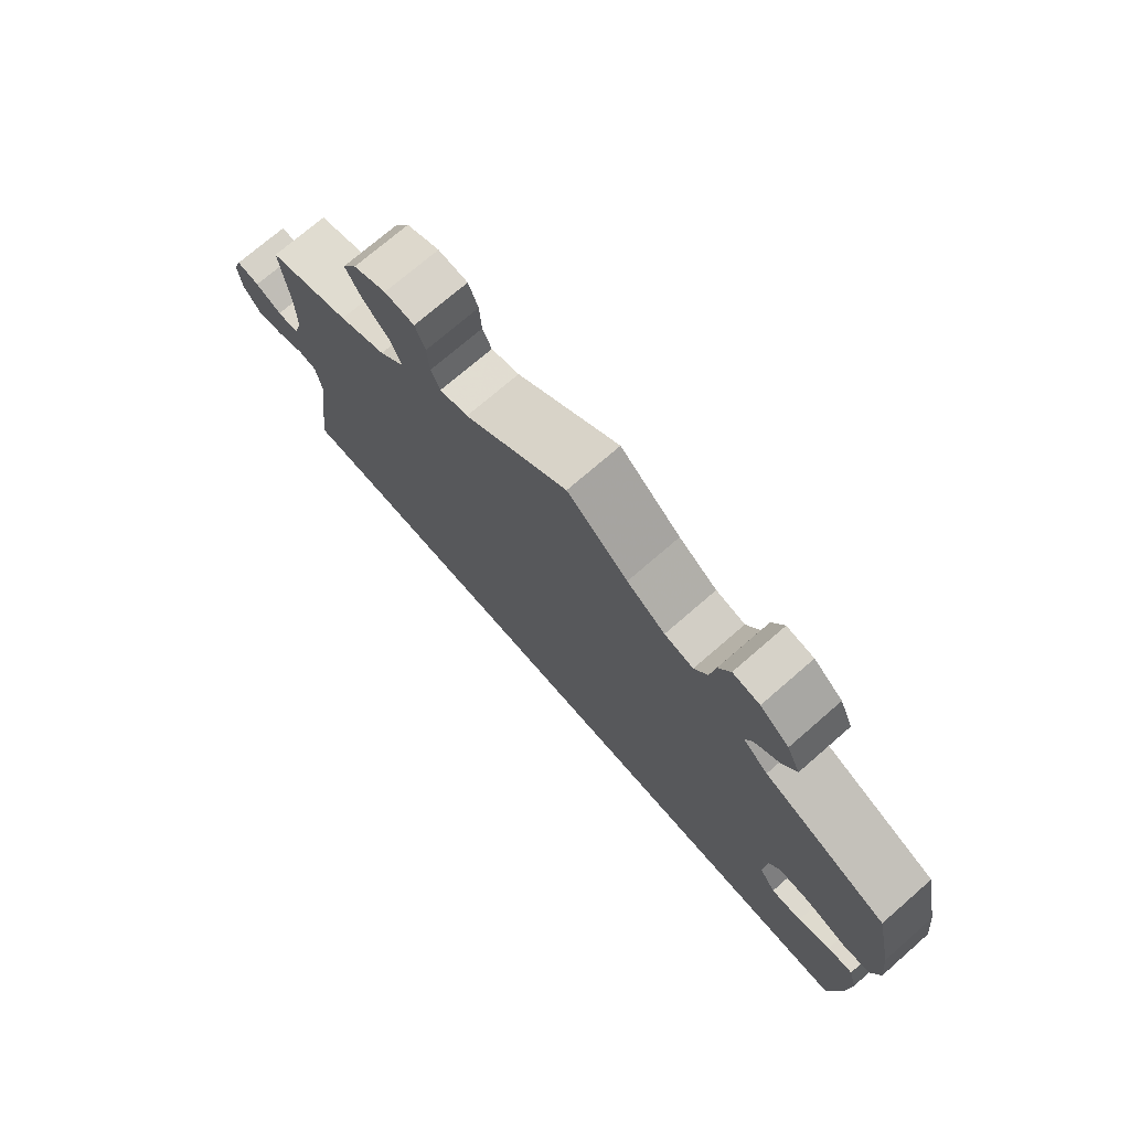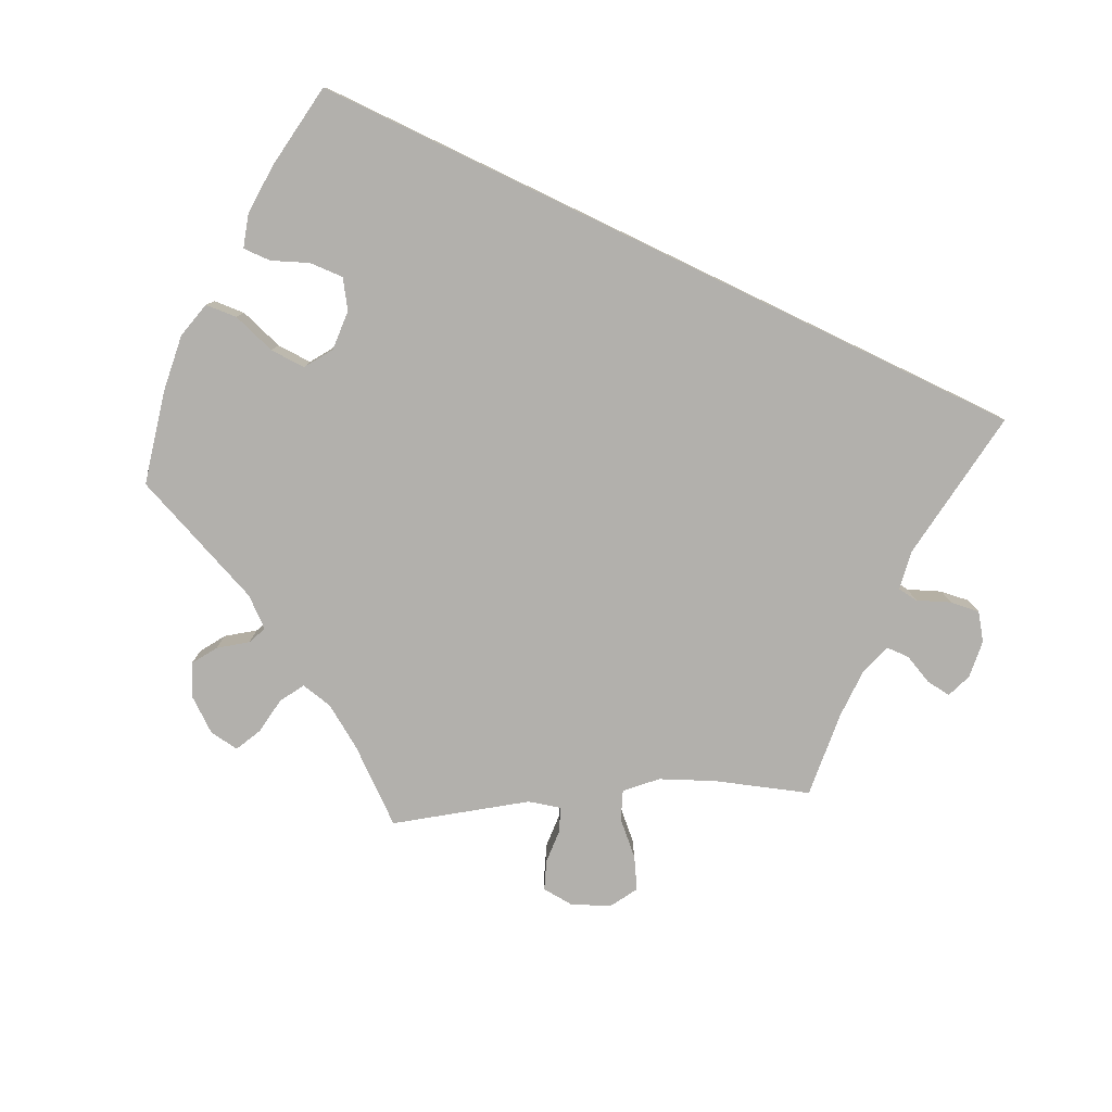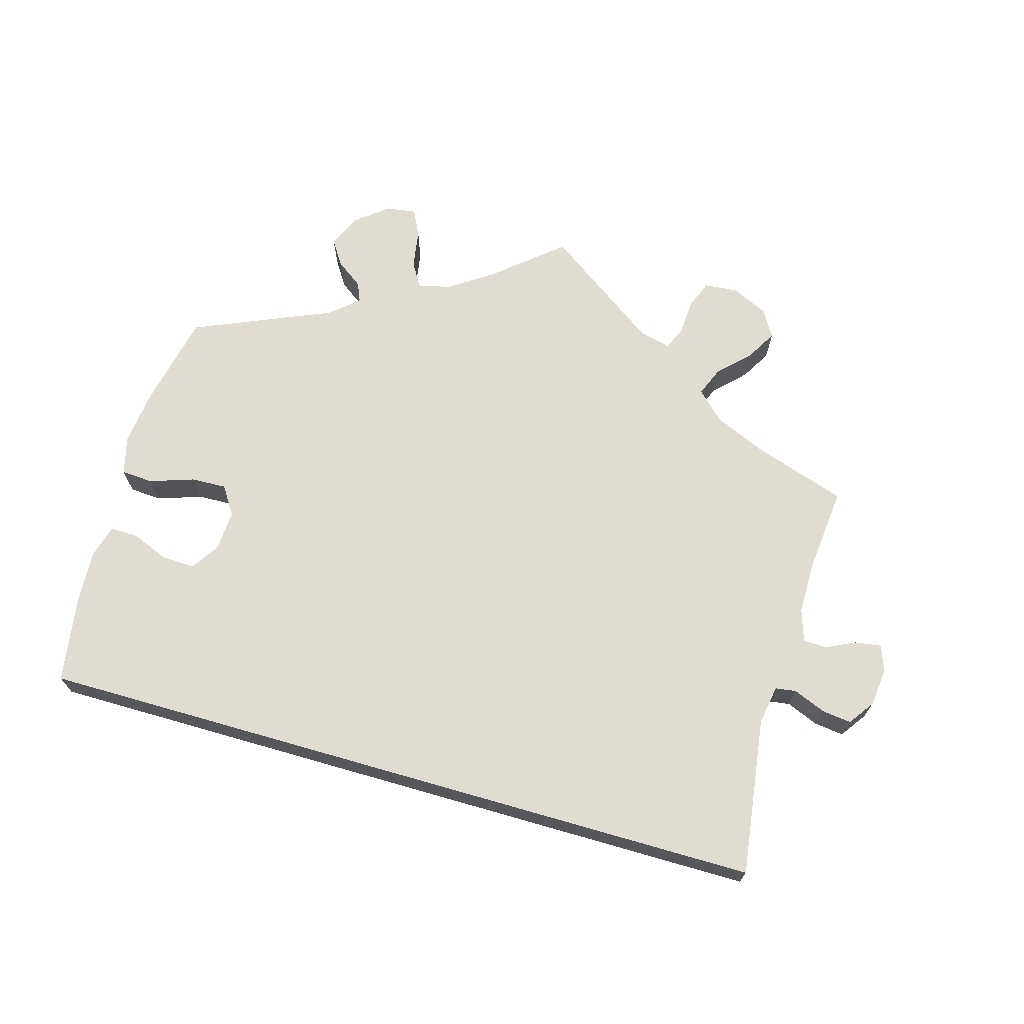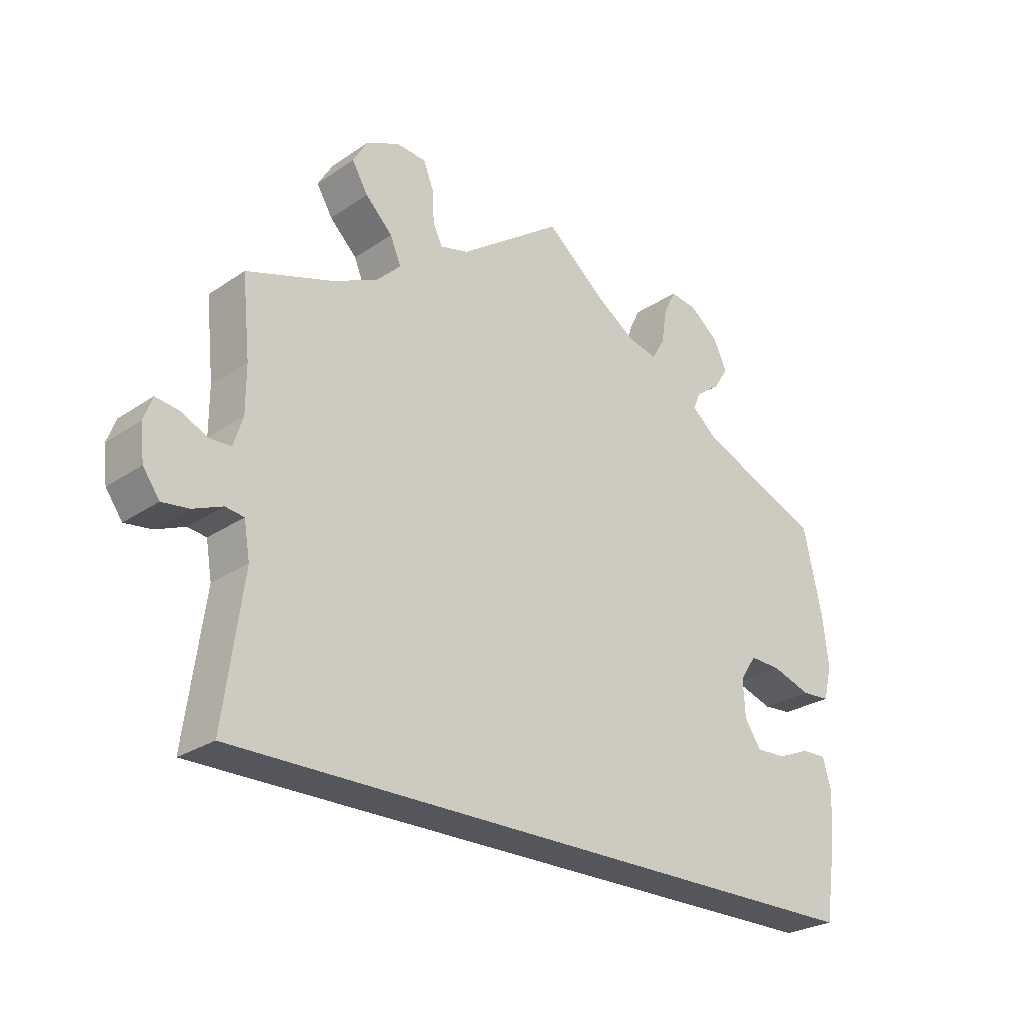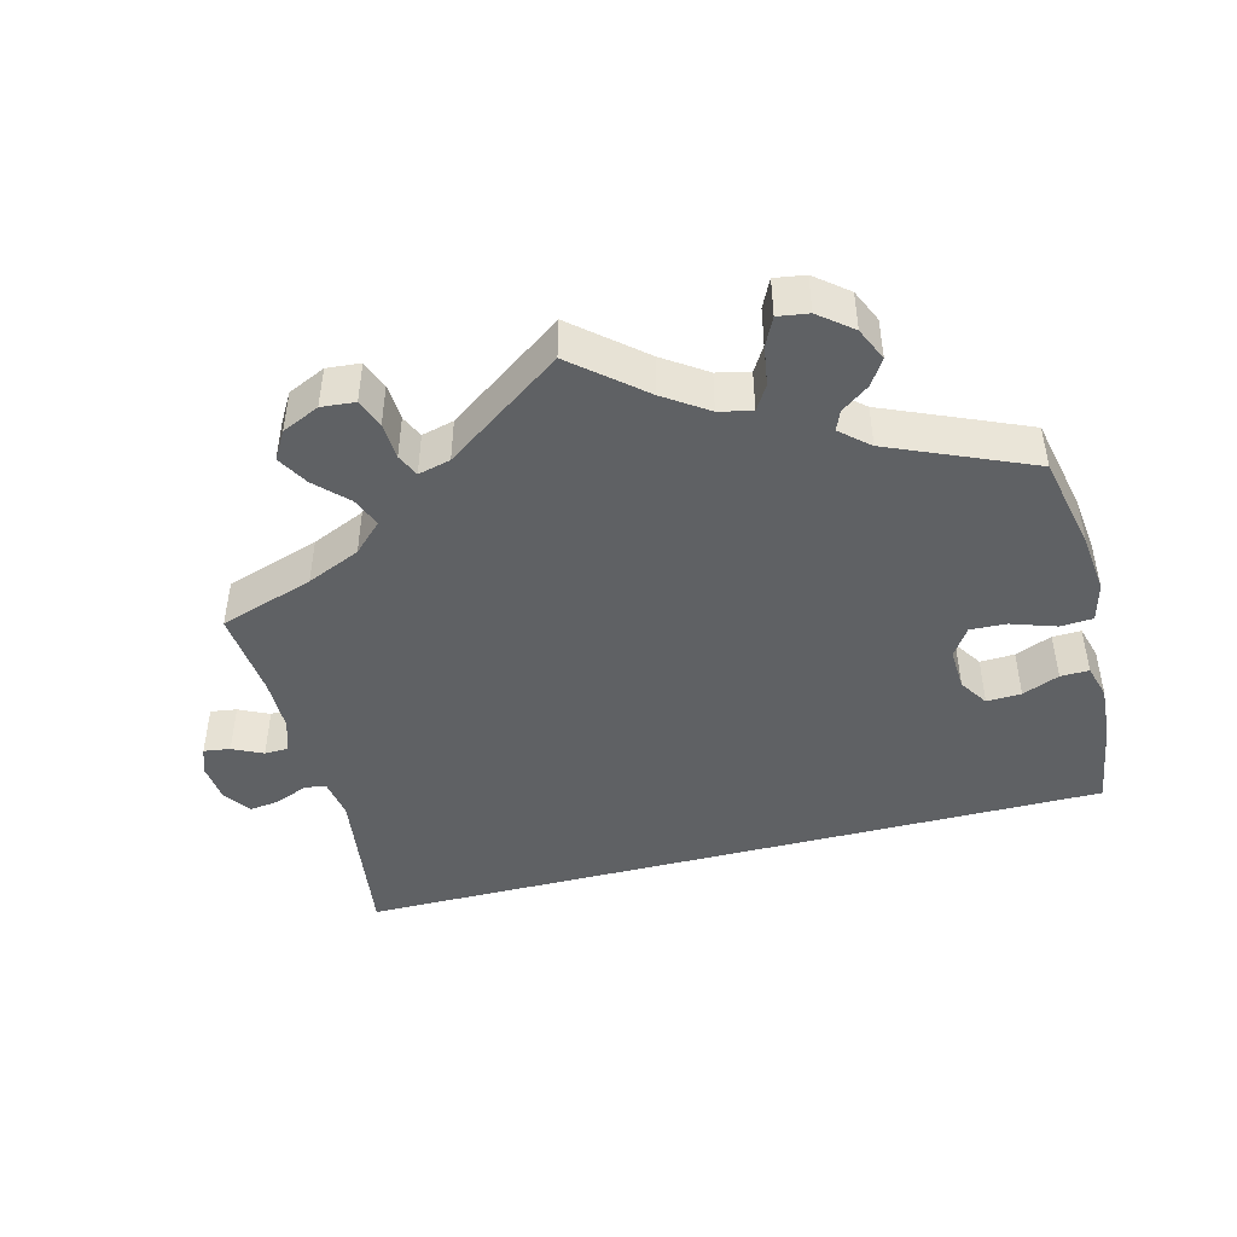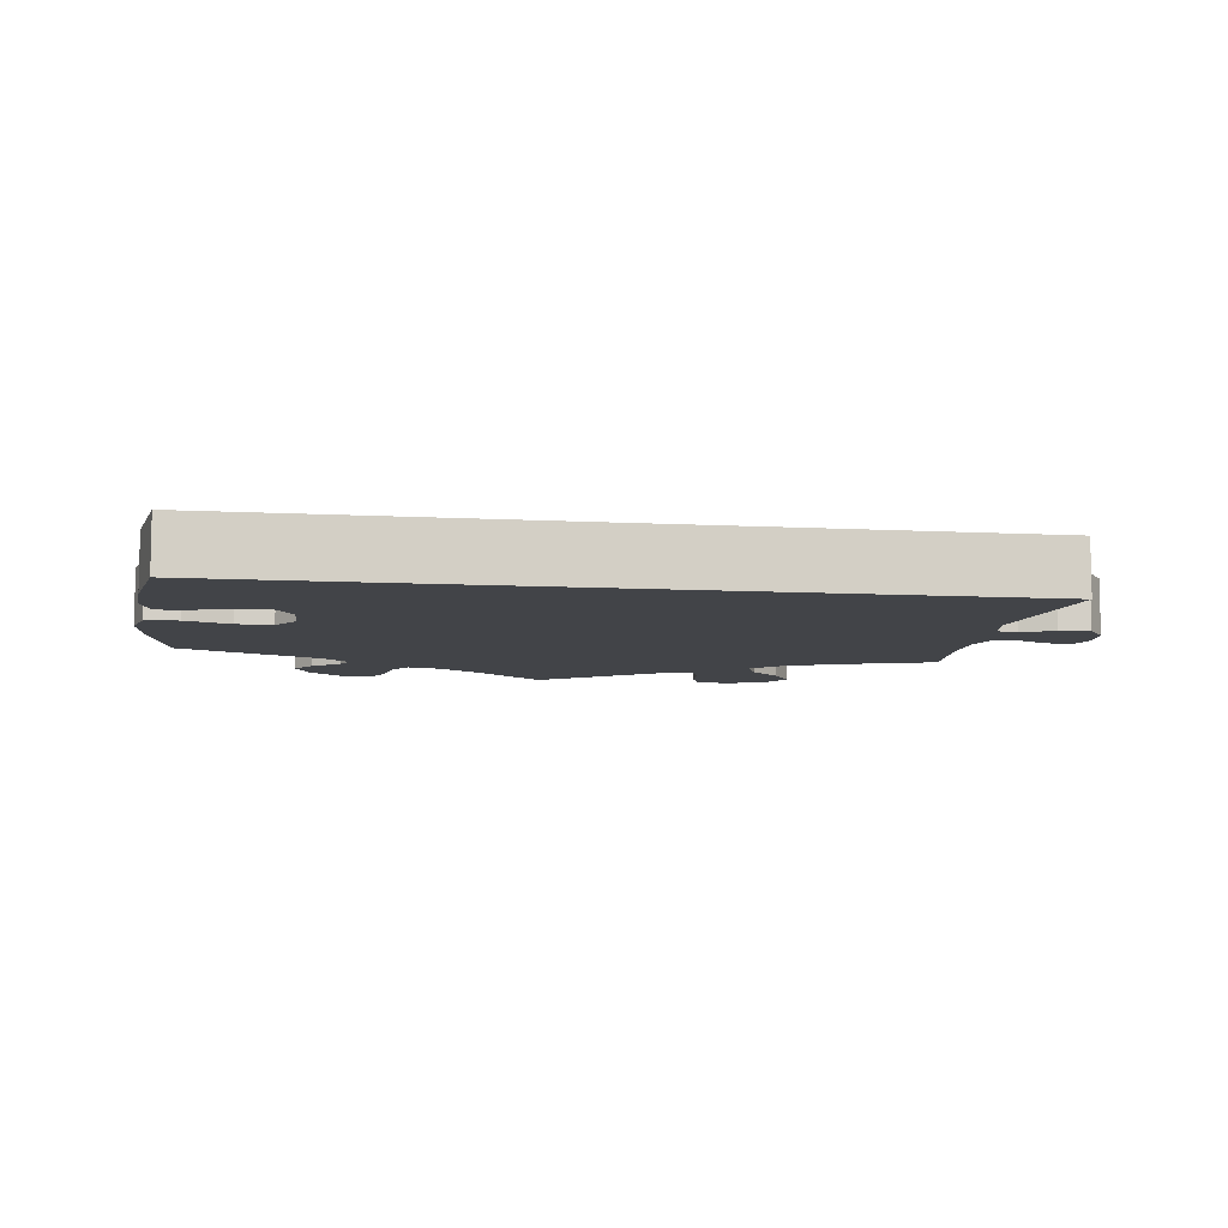
<metadata>
{"format":"obj","ext":"obj","renderer":"f3d","projection":"perspective","resolution":1024,"background":"white","views":[{"elev":73.2,"azim":49.0,"up":"+Z"},{"elev":-78.8,"azim":154.3,"up":"+Y"},{"elev":69.0,"azim":-164.0,"up":"+Y"},{"elev":-26.3,"azim":-43.3,"up":"+Z"},{"elev":-45.8,"azim":14.4,"up":"+Y"},{"elev":-8.1,"azim":171.3,"up":"+Y"}]}
</metadata>
<code>
v -0.5 0.07 -0.289
v -0.471 0.07 -0.076
v -0.48 0.07 -0.023
v -0.508 0.07 -0.019
v -0.552 0.07 -0.037
v -0.592 0.07 -0.042
v -0.617 0.07 -0.007
v -0.623 0.07 0.045
v -0.61 0.07 0.08
v -0.575 0.07 0.075
v -0.535 0.07 0.056
v -0.503 0.07 0.057
v -0.489 0.07 0.101
v -0.489 0.07 0.171
v -0.501 0.07 0.288
v -0.376 0.07 0.329
v -0.305 0.07 0.36
v -0.267 0.07 0.397
v -0.283 0.07 0.436
v -0.324 0.07 0.477
v -0.348 0.07 0.518
v -0.326 0.07 0.555
v -0.276 0.07 0.578
v -0.231 0.07 0.574
v -0.216 0.07 0.536
v -0.213 0.07 0.487
v -0.199 0.07 0.457
v -0.156 0.07 0.468
v 0 0.07 0.578
v 0.092 0.07 0.501
v 0.15 0.07 0.462
v 0.194 0.07 0.452
v 0.214 0.07 0.485
v 0.222 0.07 0.537
v 0.24 0.07 0.574
v 0.281 0.07 0.568
v 0.325 0.07 0.533
v 0.345 0.07 0.489
v 0.323 0.07 0.455
v 0.286 0.07 0.428
v 0.275 0.07 0.402
v 0.313 0.07 0.369
v 0.501 0.07 0.289
v 0.529 0.07 0.162
v 0.538 0.07 0.085
v 0.525 0.07 0.034
v 0.482 0.07 0.031
v 0.422 0.07 0.051
v 0.374 0.07 0.053
v 0.349 0.07 0.015
v 0.352 0.07 -0.04
v 0.377 0.07 -0.078
v 0.423 0.07 -0.076
v 0.472 0.07 -0.056
v 0.51 0.07 -0.055
v 0.523 0.07 -0.1
v 0.519 0.07 -0.171
v 0.501 0.07 -0.289
v -0.5 0 -0.289
v -0.471 0 -0.076
v -0.48 0 -0.023
v -0.508 0 -0.019
v -0.552 0 -0.037
v -0.592 0 -0.042
v -0.617 0 -0.007
v -0.623 0 0.045
v -0.61 0 0.08
v -0.575 0 0.075
v -0.535 0 0.056
v -0.503 0 0.057
v -0.489 0 0.101
v -0.489 0 0.171
v -0.501 0 0.288
v -0.376 0 0.329
v -0.305 0 0.36
v -0.267 0 0.397
v -0.283 0 0.436
v -0.324 0 0.477
v -0.348 0 0.518
v -0.326 0 0.555
v -0.276 0 0.578
v -0.231 0 0.574
v -0.216 0 0.536
v -0.213 0 0.487
v -0.199 0 0.457
v -0.156 0 0.468
v 0 0 0.578
v 0.092 0 0.501
v 0.15 0 0.462
v 0.194 0 0.452
v 0.214 0 0.485
v 0.222 0 0.537
v 0.24 0 0.574
v 0.281 0 0.568
v 0.325 0 0.533
v 0.345 0 0.489
v 0.323 0 0.455
v 0.286 0 0.428
v 0.275 0 0.402
v 0.313 0 0.369
v 0.501 0 0.289
v 0.529 0 0.162
v 0.538 0 0.085
v 0.525 0 0.034
v 0.482 0 0.031
v 0.422 0 0.051
v 0.374 0 0.053
v 0.349 0 0.015
v 0.352 0 -0.04
v 0.377 0 -0.078
v 0.423 0 -0.076
v 0.472 0 -0.056
v 0.51 0 -0.055
v 0.523 0 -0.1
v 0.519 0 -0.171
v 0.501 0 -0.289
f 57 58 1 2
f 56 57 2 3
f 53 54 55 56
f 52 53 56
f 52 56 3 4
f 51 52 4
f 50 51 4
f 49 50 4
f 45 46 47 48
f 45 48 49
f 42 43 44 45
f 41 42 45 49
f 37 38 39 40
f 37 40 41
f 36 37 41
f 33 34 35 36
f 32 33 36 41
f 31 32 41 49
f 28 29 30
f 27 28 30 31
f 23 24 25 26
f 23 26 27
f 22 23 27
f 19 20 21 22
f 18 19 22 27
f 17 18 27 31
f 14 15 16
f 13 14 16 17
f 12 13 17 31
f 8 9 10 11
f 8 11 12
f 7 8 12
f 4 5 6 7
f 4 7 12
f 4 12 31 49
f 60 59 116 115
f 61 60 115 114
f 114 113 112 111
f 114 111 110
f 62 61 114 110
f 62 110 109
f 62 109 108
f 62 108 107
f 106 105 104 103
f 107 106 103
f 103 102 101 100
f 107 103 100 99
f 98 97 96 95
f 99 98 95
f 99 95 94
f 94 93 92 91
f 99 94 91 90
f 107 99 90 89
f 88 87 86
f 89 88 86 85
f 84 83 82 81
f 85 84 81
f 85 81 80
f 80 79 78 77
f 85 80 77 76
f 89 85 76 75
f 74 73 72
f 75 74 72 71
f 89 75 71 70
f 69 68 67 66
f 70 69 66
f 70 66 65
f 65 64 63 62
f 70 65 62
f 107 89 70 62
f 1 59 60 2
f 2 60 61 3
f 3 61 62 4
f 4 62 63 5
f 5 63 64 6
f 6 64 65 7
f 7 65 66 8
f 8 66 67 9
f 9 67 68 10
f 10 68 69 11
f 11 69 70 12
f 12 70 71 13
f 13 71 72 14
f 14 72 73 15
f 15 73 74 16
f 16 74 75 17
f 17 75 76 18
f 18 76 77 19
f 19 77 78 20
f 20 78 79 21
f 21 79 80 22
f 22 80 81 23
f 23 81 82 24
f 24 82 83 25
f 25 83 84 26
f 26 84 85 27
f 27 85 86 28
f 28 86 87 29
f 29 87 88 30
f 30 88 89 31
f 31 89 90 32
f 32 90 91 33
f 33 91 92 34
f 34 92 93 35
f 35 93 94 36
f 36 94 95 37
f 37 95 96 38
f 38 96 97 39
f 39 97 98 40
f 40 98 99 41
f 41 99 100 42
f 42 100 101 43
f 43 101 102 44
f 44 102 103 45
f 45 103 104 46
f 46 104 105 47
f 47 105 106 48
f 48 106 107 49
f 49 107 108 50
f 50 108 109 51
f 51 109 110 52
f 52 110 111 53
f 53 111 112 54
f 54 112 113 55
f 55 113 114 56
f 56 114 115 57
f 57 115 116 58
f 58 116 59 1

</code>
